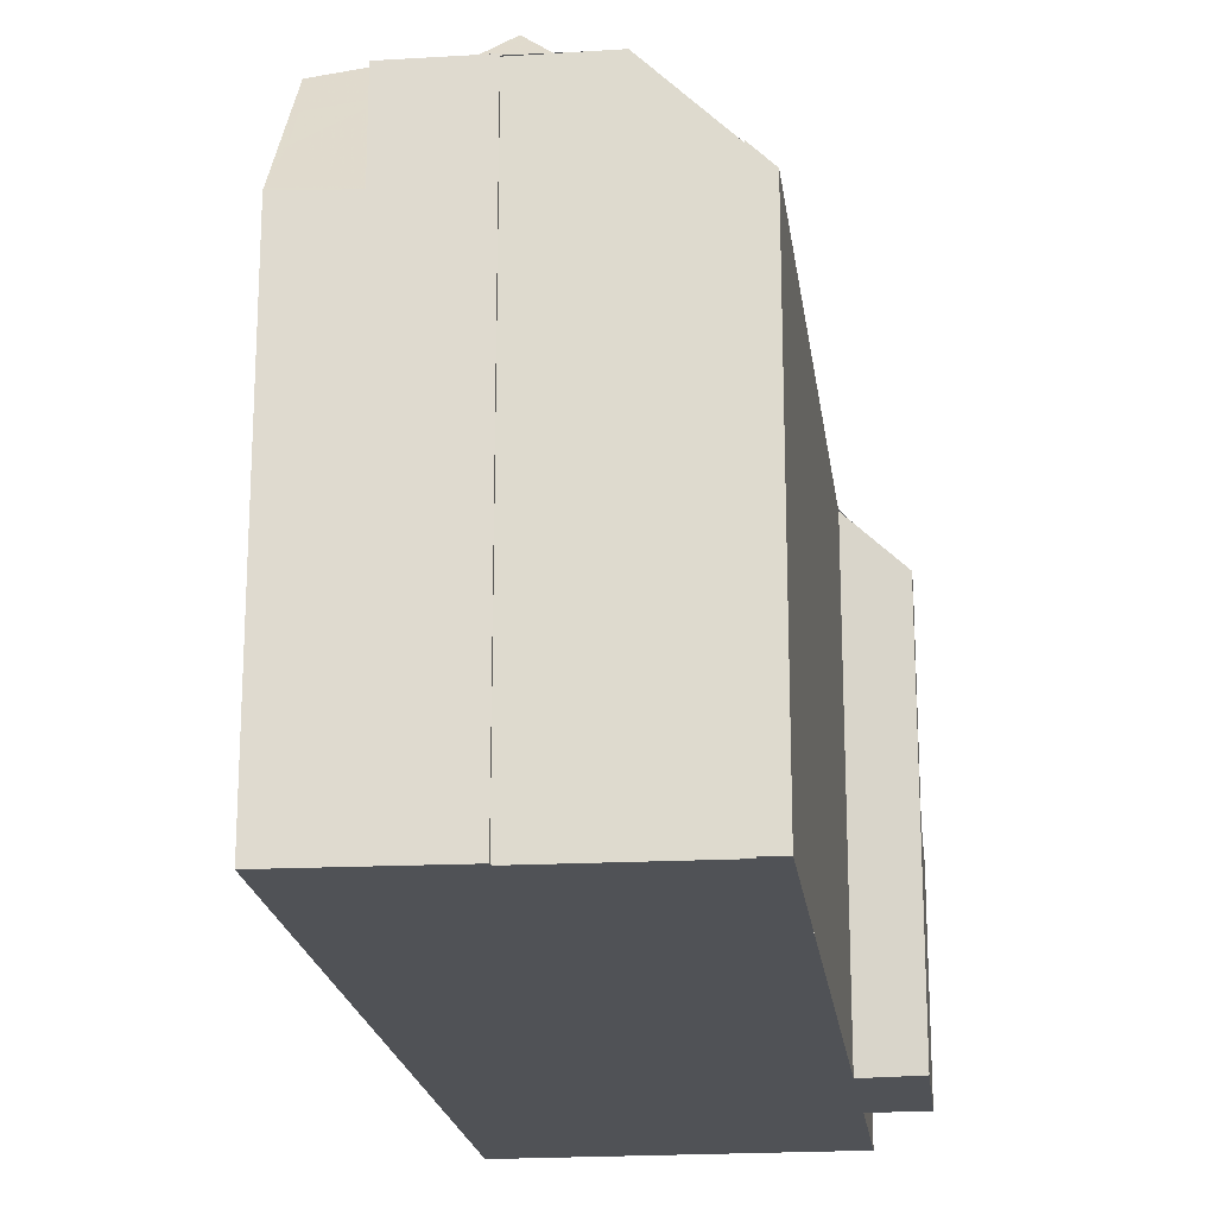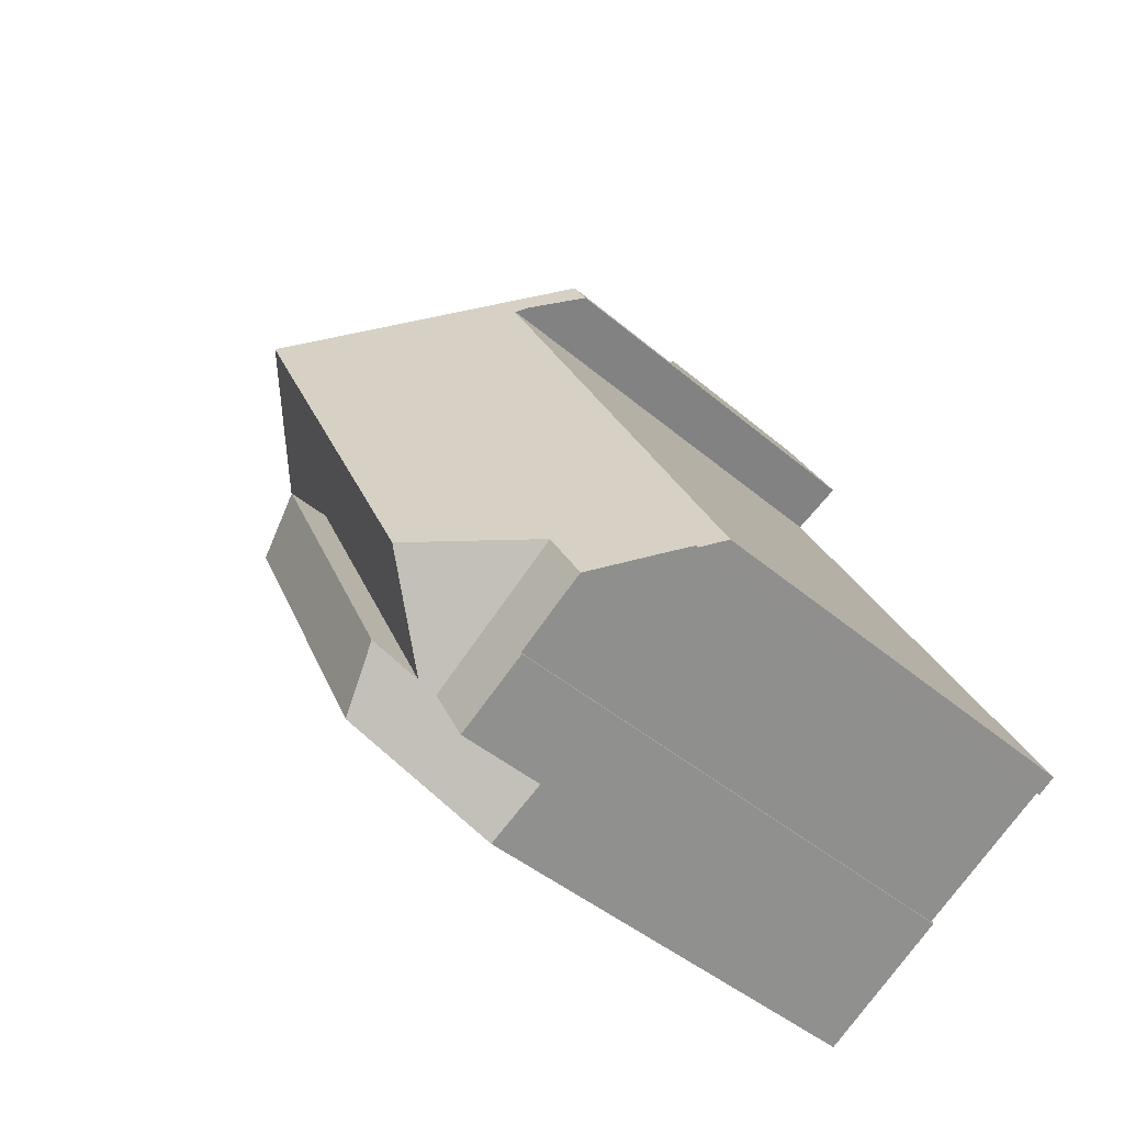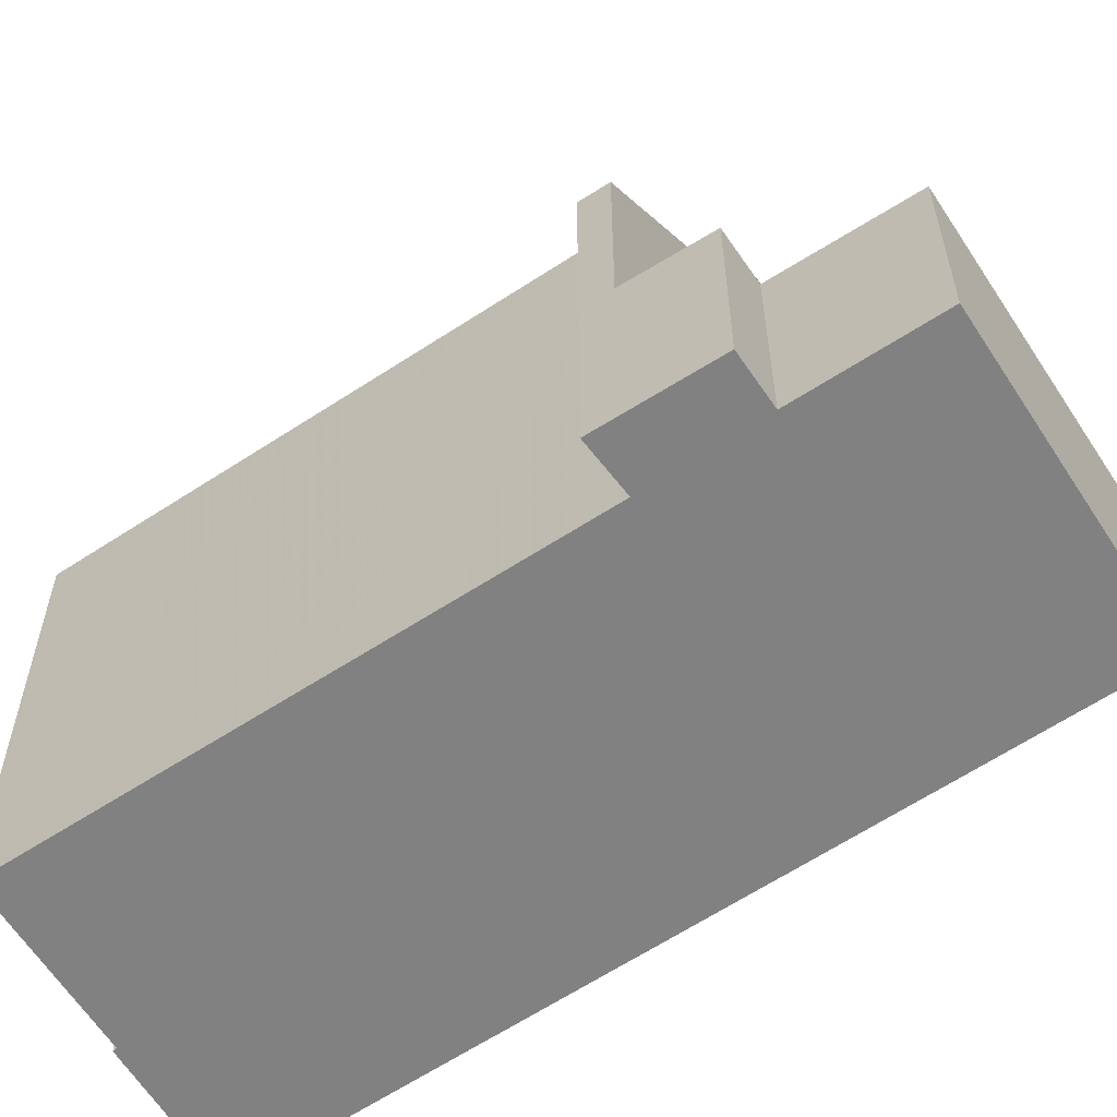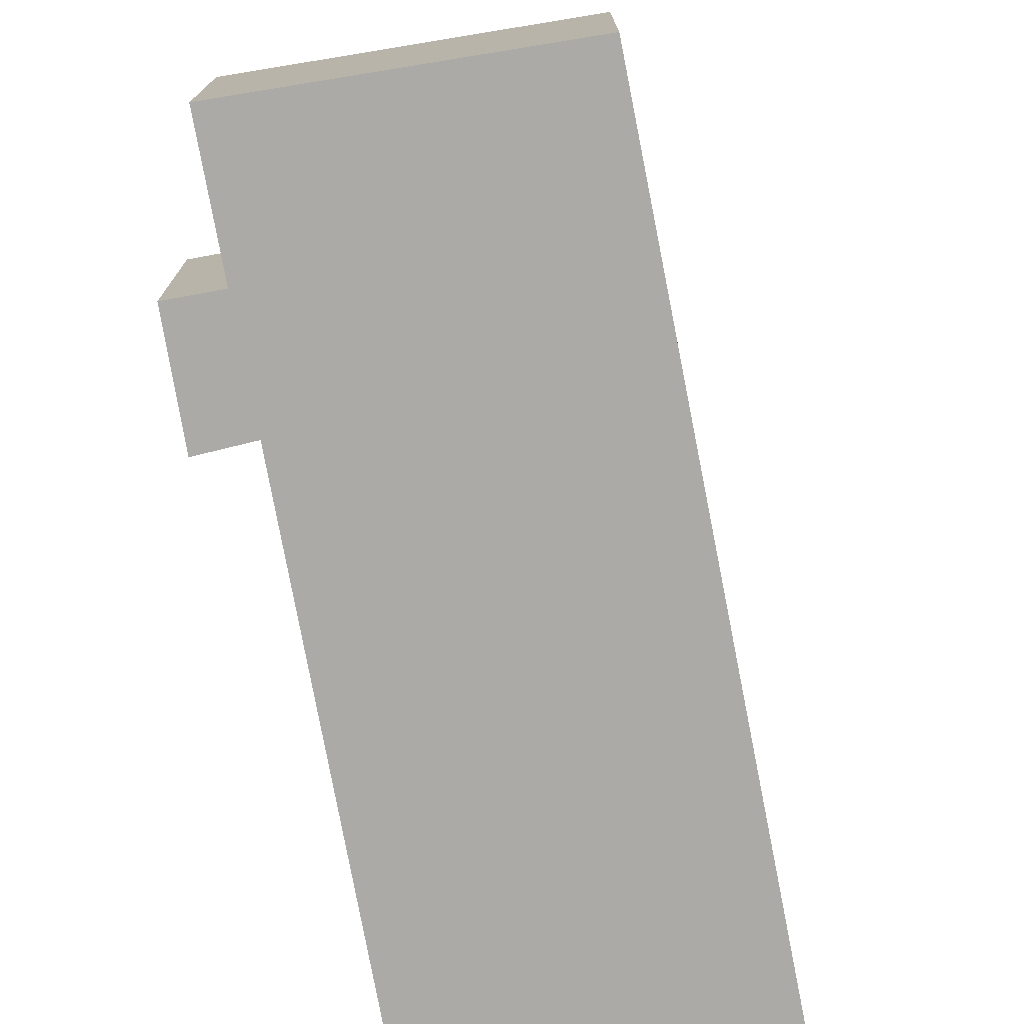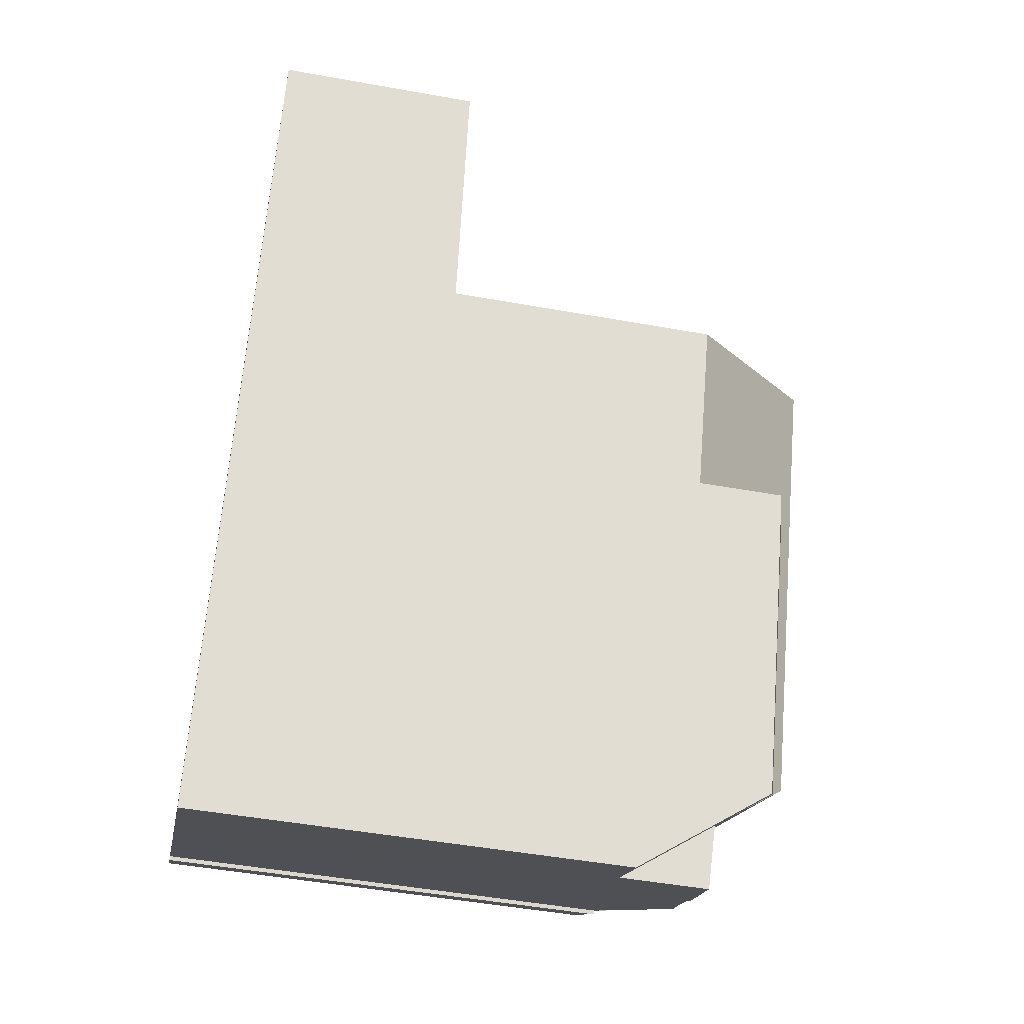
<metadata>
{"format":"obj","ext":"obj","renderer":"f3d","projection":"perspective","resolution":1024,"background":"white","views":[{"elev":-21.0,"azim":35.2,"up":"+Z"},{"elev":-43.2,"azim":44.7,"up":"+Y"},{"elev":-60.5,"azim":151.7,"up":"+Z"},{"elev":-76.0,"azim":-141.8,"up":"+Z"},{"elev":-49.1,"azim":-101.3,"up":"+Y"}]}
</metadata>
<code>
v -162.7 -1121 6.981
v -163.6 -1121 7.936
v -158.9 -1130 7.895
v -159.2 -1130 8.257
v -159.3 -1130 8.263
v -170.5 -1120 3.544
v -165.7 -1117 3.42
v -164.5 -1119 3.501
v -163.7 -1119 3.48
v -161.7 -1132 9.501
v -161.6 -1132 9.498
v -163.9 -1133 7.877
v -160.4 -1131 9.524
v -162.7 -1130 10.97
v -161 -1130 9.565
v -162.8 -1130 11.08
v -160.4 -1131 9.524
v -163 -1120 6.991
v -164.4 -1119 3.497
v -167.7 -1118 3.472
v -165.8 -1122 3.606
v -168.7 -1123 3.681
v -164.5 -1121 3.573
v -166.5 -1118 3.44
v -165.3 -1120 3.518
v -166.6 -1120 3.55
v -164.6 -1119 3.498
v -166.3 -1118 3.449
v -167.6 -1119 3.481
v -165.5 -1117 3.429
v -163 -1120 3.532
v -168.6 -1124 3.686
v -162.8 -1130 11.08
v -166.5 -1122 10.99
v -164.1 -1132 8.671
v -168.6 -1124 8.546
v -167.2 -1126 8.585
v -160.8 -1131 9.517
v -164.4 -1132 9.494
v -163.7 -1131 9.51
v -167.5 -1123 9.842
v -167.2 -1126 9.712
v -166.2 -1126 9.727
v -161 -1130 9.565
v -165.5 -1122 9.879
v -162.9 -1132 9.474
v -162.9 -1130 10.87
v -164.6 -1131 10.22
v -166.7 -1122 10.75
v -167.2 -1126 10.14
v -162.7 -1130 10.97
v -166.4 -1122 10.86
v -162.8 -1130 11.08
v -159 -1130 7.895
v -161 -1130 9.565
v -164.6 -1131 10.22
v -163.4 -1131 9.515
v -162.9 -1132 7.844
v -161.4 -1130 9.558
v -162.9 -1130 10.87
v -163.7 -1131 10.56
v -163.5 -1131 9.801
v -163.6 -1121 3.55
v -163.6 -1121 7.754
v -163.4 -1121 7.745
v -169.5 -1122 3.624
v -170.4 -1120 3.554
v -162.7 -1130 10.99
v -166.4 -1122 3.626
v -168.3 -1119 3.487
v -168.2 -1119 3.496
v -166.4 -1122 3.623
v -162.2 -1131 9.54
v -166.4 -1122 9.862
v -162.2 -1131 9.54
v -162.7 -1130 10.99
v -166.4 -1122 10.91
v -167.2 -1121 3.566
v -162.7 -1130 10.96
v -166.4 -1122 10.84
v -161.7 -1132 9.497
v -163.6 -1121 3.55
v -163 -1120 3.532
v -165.5 -1122 9.879
v -166.4 -1122 10.86
v -166.4 -1122 10.91
v -168.6 -1124 3.686
v -166.4 -1122 3.626
v -164.5 -1121 3.574
v -163.9 -1121 3.558
v -165.8 -1122 3.608
v -166.5 -1122 10.99
v -163.6 -1121 7.754
v -167.5 -1123 9.842
v -168.6 -1124 8.546
v -166.5 -1122 10.99
v -166.7 -1122 10.75
v -163 -1120 6.991
v -164.6 -1131 10.25
v -164.3 -1132 9.496
v -164.1 -1132 8.771
v -167.2 -1126 8.59
v -167.2 -1126 9.712
v -164.6 -1131 10.25
v -167.2 -1126 10.14
v -163.8 -1133 7.874
v -167.4 -1126 8.581
v -160 -1131 9.017
v -160.3 -1130 9.009
v -164.7 -1121 3.578
v -164.7 -1121 3.578
v -166.5 -1118 3.441
v -166.4 -1118 3.45
v -165.4 -1120 3.52
v -164.7 -1121 3.577
v -164.7 -1121 8.913
v -164.7 -1121 8.913
v -165.8 -1122 3.608
v -161.4 -1130 9.558
v -165.8 -1122 9.875
v -161.5 -1130 9.998
v -165.8 -1122 10.16
v -161.5 -1130 9.998
v -165.8 -1122 10.16
v -163.6 -1121 7.753
v -162.9 -1120 6.99
v -163.9 -1121 3.558
v -163.9 -1121 8.071
v -163.9 -1121 8.071
v -159.8 -1130 8.822
v -160.1 -1130 8.815
v -164.5 -1121 3.573
v -166.3 -1118 3.436
v -166.2 -1118 3.446
v -164.5 -1121 3.573
v -165.3 -1120 3.516
v -164.5 -1121 8.718
v -164.5 -1121 8.718
v -164.5 -1121 3.573
v -165.3 -1125 10.79
v -166.2 -1126 9.731
v -166.2 -1126 9.731
v -166.2 -1126 10.48
v -165.1 -1125 11.02
v -165.1 -1125 11.02
v -167.2 -1126 8.59
v -167.2 -1126 10.14
v -163.3 -1124 8.944
v -164 -1124 9.774
v -164.3 -1125 10.11
v -163.1 -1124 8.749
v -165 -1125 10.9
v -165 -1125 10.94
v -166.2 -1126 9.725
v -162.4 -1123 7.925
v -167.2 -1126 8.585
v -167.2 -1126 10.14
v -159.8 -1130 8.559
v -159.5 -1130 8.549
v -163 -1124 8.685
v -164.5 -1121 3.574
v -164.5 -1121 8.742
v -164.5 -1121 8.742
v -164.1 -1122 8.726
v -163.9 -1127 11.05
v -166 -1129 10.19
v -162.1 -1126 8.97
v -162.7 -1127 9.684
v -163 -1127 10.06
v -161.9 -1126 8.775
v -163.8 -1127 10.93
v -163.8 -1127 10.97
v -161.8 -1126 8.636
v -166 -1129 10.18
v -163.9 -1127 11.05
v -164.1 -1128 10.83
v -165 -1128 10.52
v -161.1 -1126 7.914
v -165 -1128 9.759
v -163.8 -1133 7.933
v -162.9 -1132 7.903
v -162.9 -1132 9.476
v -159 -1130 7.895
v -159.3 -1130 8.262
v -161.7 -1132 9.499
v -163.9 -1133 7.936
v -161.6 -1132 9.5
v -163.7 -1131 10.56
v -166.2 -1126 9.731
v -166.2 -1126 9.725
v -163.7 -1131 10.56
v -166.2 -1126 10.48
v -163.5 -1131 9.801
v -162.9 -1132 7.903
v -163.4 -1131 9.515
v -166.2 -1126 9.725
v -167.6 -1123 9.686
v -166.2 -1126 10.48
v -169.5 -1119 3.518
v -169.4 -1120 3.528
v -167.6 -1123 9.686
v -163.4 -1131 9.515
v -166.2 -1126 9.727
v -165 -1128 10.52
v -167.6 -1123 3.659
v -163.5 -1131 9.801
v -165 -1128 9.759
v -162.9 -1132 7.844
v -162.9 -1132 9.476
v -168.4 -1121 3.598
v -167.7 -1123 3.655
v -167.6 -1123 3.659
v -162.9 -1132 9.474
v -163.4 -1121 7.745
v -162.7 -1121 6.981
v -162.7 -1121 8.882e-16
v -163.4 -1121 0
v -162.4 -1123 7.925
v -163.6 -1121 7.936
v -163.6 -1121 0
v -162.4 -1123 -8.882e-16
v -159.2 -1130 8.257
v -158.9 -1130 7.895
v -158.9 -1130 0
v -159.2 -1130 0
v -159.3 -1130 8.262
v -159.2 -1130 8.257
v -159.2 -1130 0
v -159.3 -1130 1.776e-15
v -159.5 -1130 8.549
v -159.3 -1130 8.263
v -159.3 -1130 0
v -159.5 -1130 0
v -169.5 -1119 3.518
v -170.5 -1120 3.544
v -170.5 -1120 0
v -169.5 -1119 0
v -165.5 -1117 3.429
v -165.7 -1117 3.42
v -165.7 -1117 0
v -165.5 -1117 0
v -164.4 -1119 3.497
v -164.5 -1119 3.501
v -164.5 -1119 -4.441e-16
v -164.4 -1119 0
v -163 -1120 3.532
v -163.7 -1119 3.48
v -163.7 -1119 -4.441e-16
v -163 -1120 4.441e-16
v -161.6 -1132 9.5
v -161.7 -1132 9.501
v -161.7 -1132 0
v -161.6 -1132 0
v -161.7 -1132 9.497
v -161.6 -1132 9.498
v -161.6 -1132 0
v -161.7 -1132 0
v -163.9 -1133 7.936
v -163.9 -1133 7.877
v -163.9 -1133 0
v -163.9 -1133 0
v -160.8 -1131 9.517
v -160.4 -1131 9.524
v -160.4 -1131 0
v -160.8 -1131 0
v -163.7 -1119 3.48
v -164.4 -1119 3.497
v -164.4 -1119 0
v -163.7 -1119 -4.441e-16
v -166.5 -1118 3.441
v -167.7 -1118 3.472
v -167.7 -1118 0
v -166.5 -1118 0
v -169.5 -1122 3.624
v -168.7 -1123 3.681
v -168.7 -1123 0
v -169.5 -1122 -4.441e-16
v -166.3 -1118 3.436
v -166.5 -1118 3.44
v -166.5 -1118 0
v -166.3 -1118 0
v -164.5 -1119 3.501
v -164.6 -1119 3.498
v -164.6 -1119 0
v -164.5 -1119 -4.441e-16
v -164.6 -1119 3.498
v -165.5 -1117 3.429
v -165.5 -1117 0
v -164.6 -1119 0
v -164.4 -1132 9.494
v -164.1 -1132 8.671
v -164.1 -1132 0
v -164.4 -1132 0
v -161.7 -1132 9.501
v -160.8 -1131 9.517
v -160.8 -1131 0
v -161.7 -1132 0
v -164.6 -1131 10.22
v -164.4 -1132 9.494
v -164.4 -1132 0
v -164.6 -1131 0
v -159 -1130 7.895
v -159 -1130 7.895
v -159 -1130 8.882e-16
v -159 -1130 -8.882e-16
v -166 -1129 10.18
v -164.6 -1131 10.22
v -164.6 -1131 0
v -166 -1129 0
v -163.6 -1121 7.936
v -163.4 -1121 7.745
v -163.4 -1121 0
v -163.6 -1121 0
v -170.4 -1120 3.554
v -169.5 -1122 3.624
v -169.5 -1122 -4.441e-16
v -170.4 -1120 0
v -170.5 -1120 3.544
v -170.4 -1120 3.554
v -170.4 -1120 0
v -170.5 -1120 0
v -167.7 -1118 3.472
v -168.3 -1119 3.487
v -168.3 -1119 0
v -167.7 -1118 0
v -162.9 -1132 9.474
v -161.7 -1132 9.497
v -161.7 -1132 0
v -162.9 -1132 0
v -168.7 -1123 3.681
v -168.6 -1124 3.686
v -168.6 -1124 0
v -168.7 -1123 0
v -162.9 -1120 6.99
v -163 -1120 6.991
v -163 -1120 -8.882e-16
v -162.9 -1120 -8.882e-16
v -163.9 -1133 7.877
v -163.8 -1133 7.874
v -163.8 -1133 0
v -163.9 -1133 0
v -168.6 -1124 8.546
v -167.4 -1126 8.581
v -167.4 -1126 1.776e-15
v -168.6 -1124 0
v -160.4 -1131 9.524
v -160 -1131 9.017
v -160 -1131 0
v -160.4 -1131 0
v -166.5 -1118 3.44
v -166.5 -1118 3.441
v -166.5 -1118 0
v -166.5 -1118 0
v -162.7 -1121 6.981
v -162.9 -1120 6.99
v -162.9 -1120 -8.882e-16
v -162.7 -1121 8.882e-16
v -160 -1131 9.017
v -159.8 -1130 8.822
v -159.8 -1130 0
v -160 -1131 0
v -165.7 -1117 3.42
v -166.3 -1118 3.436
v -166.3 -1118 0
v -165.7 -1117 0
v -161.1 -1126 7.914
v -162.4 -1123 7.925
v -162.4 -1123 -8.882e-16
v -161.1 -1126 0
v -167.4 -1126 8.581
v -167.2 -1126 8.585
v -167.2 -1126 0
v -167.4 -1126 1.776e-15
v -159.8 -1130 8.822
v -159.5 -1130 8.549
v -159.5 -1130 0
v -159.8 -1130 0
v -167.2 -1126 10.14
v -166 -1129 10.18
v -166 -1129 0
v -167.2 -1126 0
v -159 -1130 7.895
v -161.1 -1126 7.914
v -161.1 -1126 0
v -159 -1130 8.882e-16
v -158.9 -1130 7.895
v -159 -1130 7.895
v -159 -1130 -8.882e-16
v -158.9 -1130 0
v -159.3 -1130 8.263
v -159.3 -1130 8.262
v -159.3 -1130 1.776e-15
v -159.3 -1130 0
v -164.1 -1132 8.671
v -163.9 -1133 7.936
v -163.9 -1133 0
v -164.1 -1132 0
v -161.6 -1132 9.498
v -161.6 -1132 9.5
v -161.6 -1132 0
v -161.6 -1132 0
v -168.3 -1119 3.487
v -169.5 -1119 3.518
v -169.5 -1119 0
v -168.3 -1119 0
v -163.8 -1133 7.874
v -162.9 -1132 7.844
v -162.9 -1132 0
v -163.8 -1133 0
v -162.7 -1121 0
v -163.6 -1121 0
v -158.9 -1130 0
v -159.2 -1130 0
v -159.3 -1130 0
v -161.7 -1132 0
v -161.6 -1132 0
v -163.9 -1133 0
v -170.5 -1120 0
v -165.7 -1117 0
v -164.5 -1119 0
v -163.7 -1119 0
f 159 130 131 158
f 101 35 39 100
f 134 28 24 133
f 200 67 6 199
f 113 29 20 112
f 115 21 26 114
f 114 26 29 113
f 136 25 28 134
f 103 42 37 102
f 132 127 128 137
f 182 57 181
f 76 51 79
f 80 52 77
f 100 39 48 104
f 105 50 42 103
f 119 73 79 51 121
f 122 52 80 74 120
f 55 17 38 59
f 63 31 18 64
f 211 22 66 210
f 210 66 67 200
f 70 20 29 71
f 186 35 101 180
f 212 69 74 41 201
f 78 26 21 72
f 71 29 26 78
f 79 47 33 76
f 77 34 49 80
f 193 47 79 73 195
f 80 49 41 74
f 187 11 81 185
f 82 19 9 83
f 152 85 124 150
f 153 86 85 152
f 205 87 22 211
f 135 89 23 139
f 111 91 21 115
f 139 23 25 136
f 145 92 86 153
f 160 151 164
f 156 107 146
f 140 97 96 144
f 141 94 97 140
f 126 1 65 125
f 88 72 21 91
f 100 40 101
f 197 94 141 196
f 108 13 15 109
f 112 24 28 113
f 114 25 23 115
f 113 28 25 114
f 120 74 69 118
f 115 23 89 111
f 149 84 117 148
f 118 110 116 45 120
f 121 44 119
f 120 45 122
f 150 124 84 149
f 125 93 98 126
f 127 63 64 128
f 129 93 125
f 130 108 109 131
f 133 7 30 134
f 134 30 27 136
f 162 116 110 161
f 139 90 135
f 136 27 8 19 82 90 139
f 164 151 148 117 163
f 203 141 140 176 207
f 177 143 142 43 179
f 196 141 203
f 168 149 148 167
f 169 150 149 168
f 167 148 151 170
f 171 152 150 169
f 172 153 152 171
f 154 43 142
f 165 145 153 172
f 170 151 160 173
f 174 157 147 166
f 176 140 144 175
f 184 5 159 158 54 183
f 173 160 155 178
f 161 132 137 162
f 163 138 164
f 164 138 129 125 65 2 155 160
f 167 109 15 168
f 168 15 123 169
f 170 131 109 167
f 169 123 14 171
f 171 14 68 172
f 172 68 16 165
f 173 158 131 170
f 166 99 56 174
f 175 53 60 176
f 178 54 158 173
f 207 176 60 206
f 179 62 61 177
f 181 58 46 182
f 183 3 4 184
f 180 106 12 186
f 185 75 59 38 10 187
f 189 103 102 190
f 193 40 100 104 191
f 192 105 103 189
f 194 180 101 40 195
f 196 146 107 95 197
f 199 70 71 200
f 204 166 147 198
f 188 99 166 204
f 208 106 180 194
f 202 75 185 209
f 210 78 72 211
f 200 71 78 210
f 209 185 81 213
f 201 36 32 212
f 195 40 193
f 211 72 88 205
f 215 216 217 214
f 219 220 221 218
f 223 224 225 222
f 227 228 229 226
f 231 232 233 230
f 235 236 237 234
f 239 240 241 238
f 243 244 245 242
f 247 248 249 246
f 251 252 253 250
f 255 256 257 254
f 259 260 261 258
f 263 264 265 262
f 267 268 269 266
f 271 272 273 270
f 275 276 277 274
f 279 280 281 278
f 283 284 285 282
f 287 288 289 286
f 291 292 293 290
f 295 296 297 294
f 299 300 301 298
f 303 304 305 302
f 307 308 309 306
f 311 312 313 310
f 315 316 317 314
f 319 320 321 318
f 323 324 325 322
f 327 328 329 326
f 331 332 333 330
f 335 336 337 334
f 339 340 341 338
f 343 344 345 342
f 347 348 349 346
f 351 352 353 350
f 355 356 357 354
f 359 360 361 358
f 363 364 365 362
f 367 368 369 366
f 371 372 373 370
f 375 376 377 374
f 379 380 381 378
f 383 384 385 382
f 387 388 389 386
f 391 392 393 390
f 395 396 397 394
f 399 400 401 398
f 403 404 405 402
f 407 408 409 406
f 411 412 413 414 415 416 417 418 419 420 421 410

</code>
